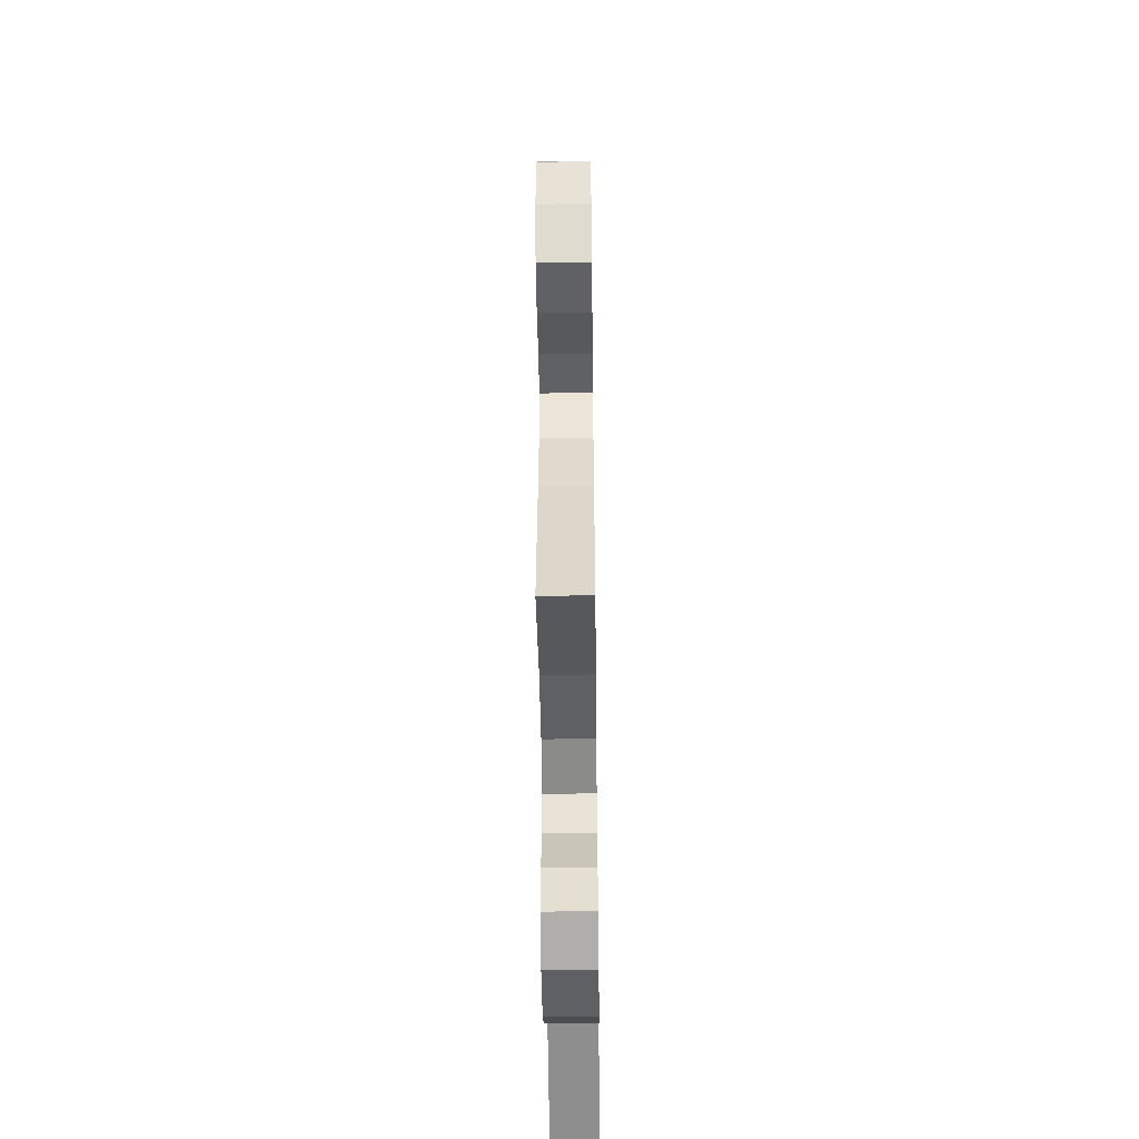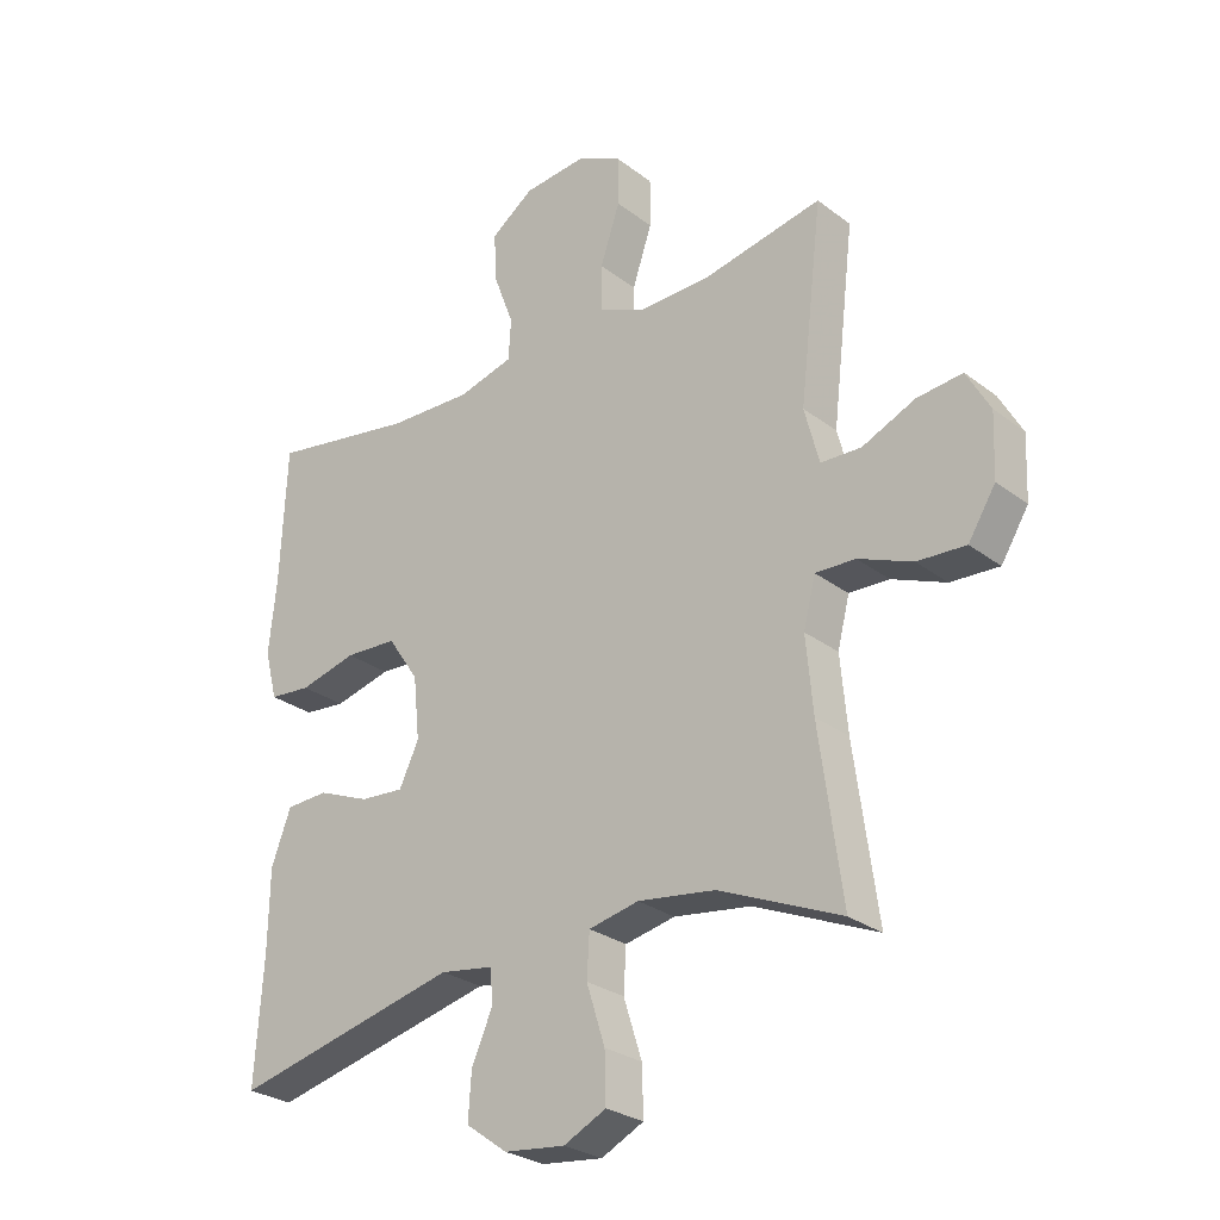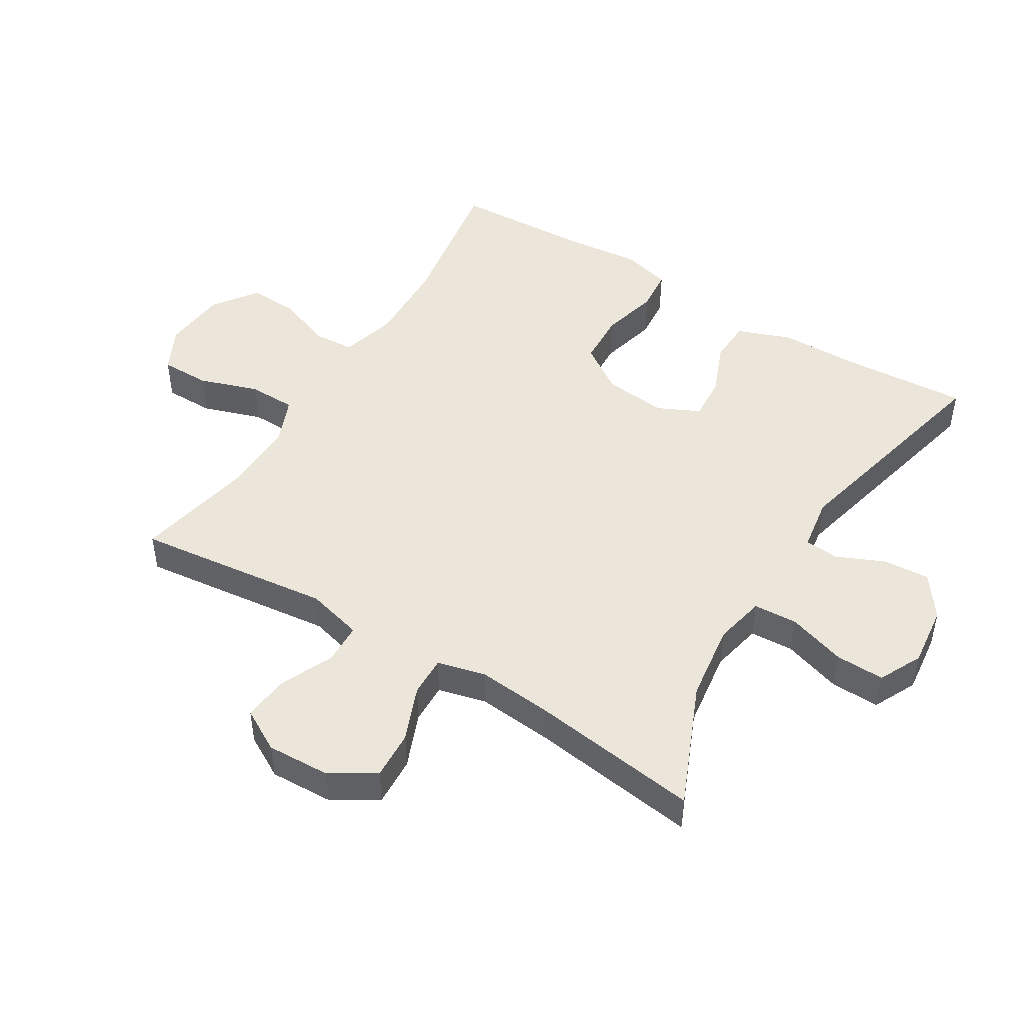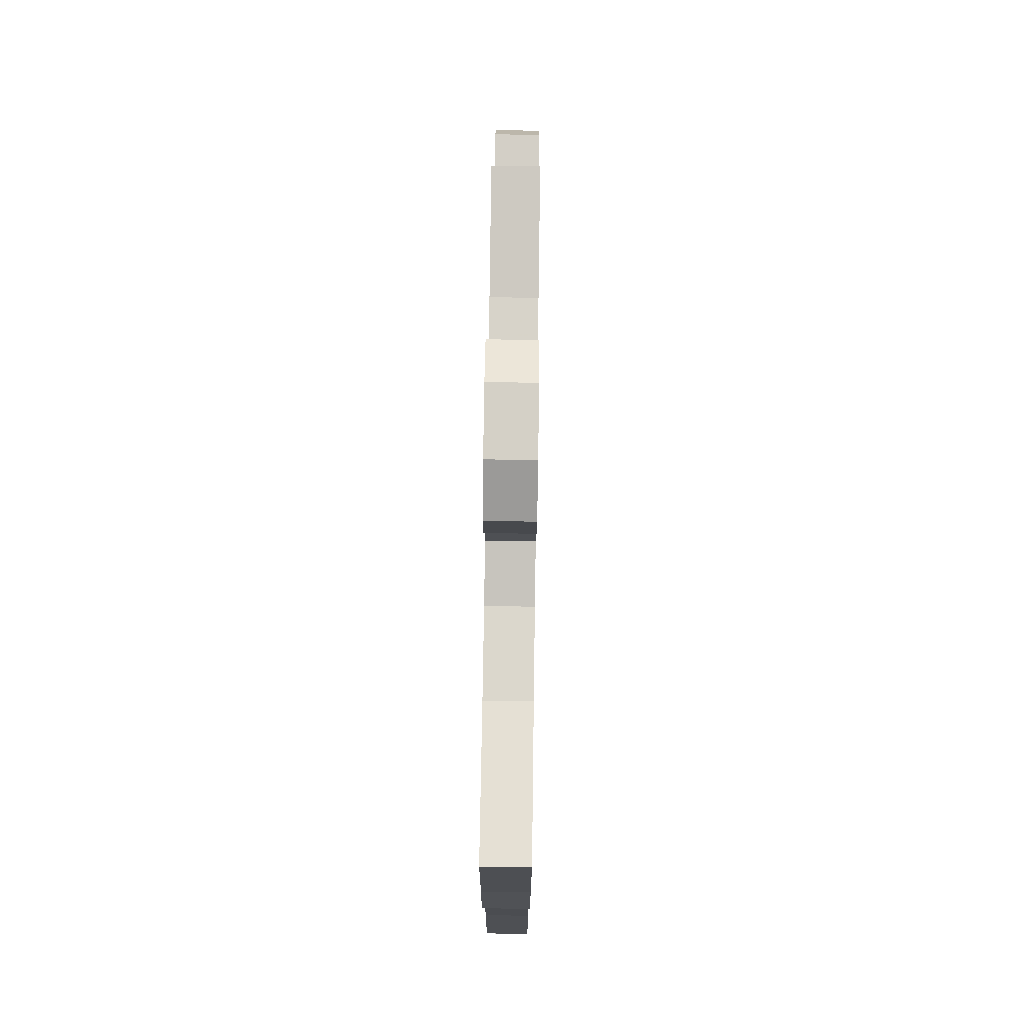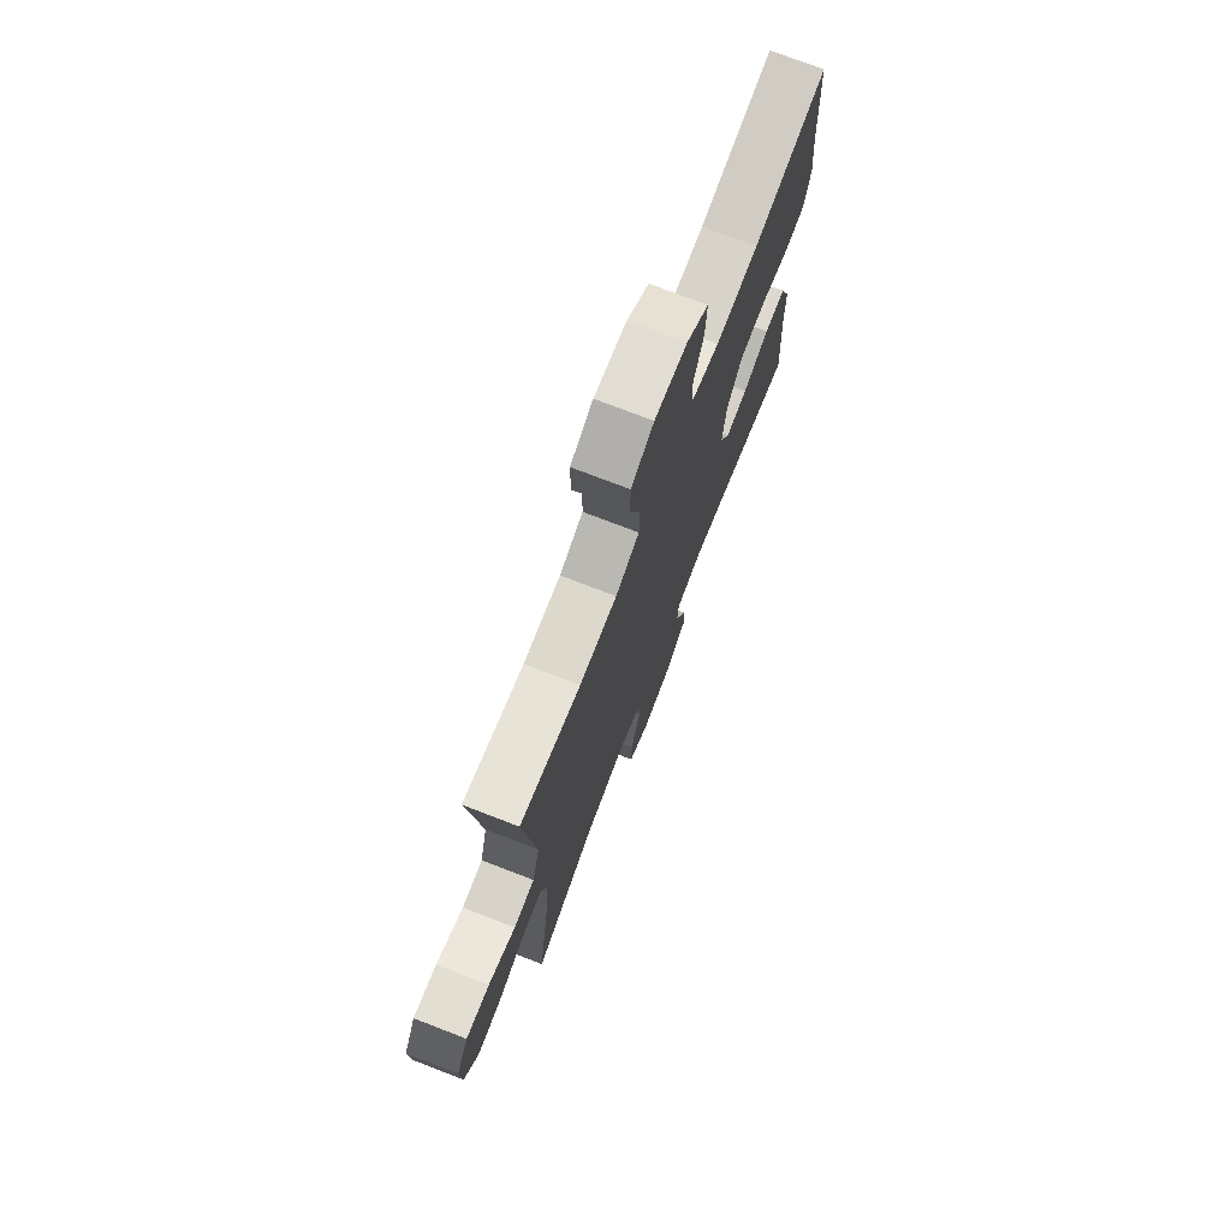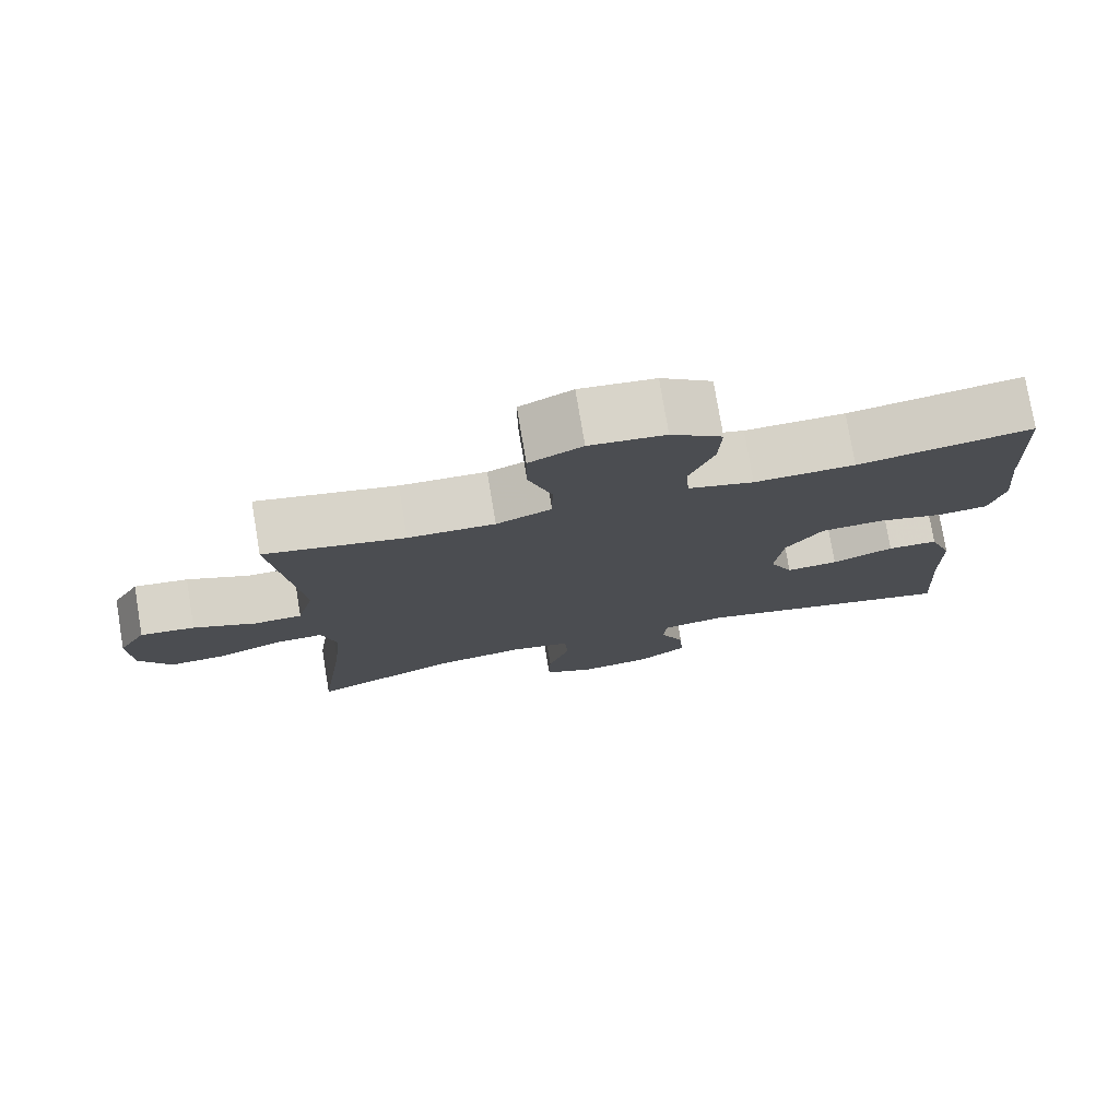
<metadata>
{"format":"obj","ext":"obj","renderer":"f3d","projection":"perspective","resolution":1024,"background":"white","views":[{"elev":-51.6,"azim":90.7,"up":"+Z"},{"elev":-27.3,"azim":40.7,"up":"+Z"},{"elev":47.8,"azim":121.5,"up":"+Y"},{"elev":74.9,"azim":-89.2,"up":"+Z"},{"elev":74.2,"azim":111.1,"up":"+Z"},{"elev":77.1,"azim":170.5,"up":"+Z"}]}
</metadata>
<code>
v 0.5 0.07 0.5
v 0.464 0.07 0.195
v 0.487 0.07 0.107
v 0.551 0.07 0.105
v 0.634 0.07 0.142
v 0.706 0.07 0.15
v 0.743 0.07 0.084
v 0.739 0.07 -0.015
v 0.696 0.07 -0.084
v 0.62 0.07 -0.08
v 0.535 0.07 -0.046
v 0.472 0.07 -0.044
v 0.453 0.07 -0.119
v 0.464 0.07 -0.237
v 0.5 0.07 -0.5
v 0.308 0.07 -0.418
v 0.186 0.07 -0.401
v 0.107 0.07 -0.418
v 0.103 0.07 -0.486
v 0.132 0.07 -0.577
v 0.134 0.07 -0.653
v 0.067 0.07 -0.686
v -0.029 0.07 -0.675
v -0.094 0.07 -0.628
v -0.089 0.07 -0.556
v -0.056 0.07 -0.481
v -0.06 0.07 -0.428
v -0.144 0.07 -0.415
v -0.5 0.07 -0.5
v -0.487 0.07 -0.307
v -0.485 0.07 -0.179
v -0.454 0.07 -0.096
v -0.387 0.07 -0.093
v -0.305 0.07 -0.126
v -0.236 0.07 -0.131
v -0.205 0.07 -0.066
v -0.215 0.07 0.032
v -0.264 0.07 0.104
v -0.346 0.07 0.108
v -0.436 0.07 0.085
v -0.502 0.07 0.091
v -0.522 0.07 0.168
v -0.51 0.07 0.284
v -0.5 0.07 0.5
v -0.27 0.07 0.462
v -0.137 0.07 0.458
v -0.05 0.07 0.482
v -0.046 0.07 0.546
v -0.078 0.07 0.631
v -0.082 0.07 0.708
v -0.014 0.07 0.757
v 0.086 0.07 0.767
v 0.156 0.07 0.732
v 0.156 0.07 0.655
v 0.125 0.07 0.563
v 0.126 0.07 0.489
v 0.199 0.07 0.459
v 0.314 0.07 0.462
v 0.5 0 0.5
v 0.464 0 0.195
v 0.487 0 0.107
v 0.551 0 0.105
v 0.634 0 0.142
v 0.706 0 0.15
v 0.743 0 0.084
v 0.739 0 -0.015
v 0.696 0 -0.084
v 0.62 0 -0.08
v 0.535 0 -0.046
v 0.472 0 -0.044
v 0.453 0 -0.119
v 0.464 0 -0.237
v 0.5 0 -0.5
v 0.308 0 -0.418
v 0.186 0 -0.401
v 0.107 0 -0.418
v 0.103 0 -0.486
v 0.132 0 -0.577
v 0.134 0 -0.653
v 0.067 0 -0.686
v -0.029 0 -0.675
v -0.094 0 -0.628
v -0.089 0 -0.556
v -0.056 0 -0.481
v -0.06 0 -0.428
v -0.144 0 -0.415
v -0.5 0 -0.5
v -0.487 0 -0.307
v -0.485 0 -0.179
v -0.454 0 -0.096
v -0.387 0 -0.093
v -0.305 0 -0.126
v -0.236 0 -0.131
v -0.205 0 -0.066
v -0.215 0 0.032
v -0.264 0 0.104
v -0.346 0 0.108
v -0.436 0 0.085
v -0.502 0 0.091
v -0.522 0 0.168
v -0.51 0 0.284
v -0.5 0 0.5
v -0.27 0 0.462
v -0.137 0 0.458
v -0.05 0 0.482
v -0.046 0 0.546
v -0.078 0 0.631
v -0.082 0 0.708
v -0.014 0 0.757
v 0.086 0 0.767
v 0.156 0 0.732
v 0.156 0 0.655
v 0.125 0 0.563
v 0.126 0 0.489
v 0.199 0 0.459
v 0.314 0 0.462
f 53 54 55
f 52 53 55
f 51 52 55
f 50 51 55
f 49 50 55
f 48 49 55
f 47 48 55 56
f 46 47 56 57
f 43 44 45
f 43 45 46
f 42 43 46
f 41 42 46
f 40 41 46
f 39 40 46
f 38 39 46 57
f 32 33 34
f 31 32 34
f 30 31 34
f 30 34 35
f 29 30 35
f 28 29 35
f 27 28 35 36
f 24 25 26
f 23 24 26
f 22 23 26
f 21 22 26
f 20 21 26
f 19 20 26
f 18 19 26 27
f 27 36 37
f 18 27 37
f 17 18 37
f 14 15 16
f 38 57 58
f 37 38 58
f 17 37 58
f 16 17 58
f 14 16 58
f 13 14 58
f 9 10 11
f 8 9 11
f 7 8 11
f 6 7 11
f 5 6 11
f 4 5 11
f 58 1 2
f 58 2 3
f 13 58 3
f 12 13 3
f 3 4 11 12
f 113 112 111
f 113 111 110
f 113 110 109
f 113 109 108
f 113 108 107
f 113 107 106
f 114 113 106 105
f 115 114 105 104
f 103 102 101
f 104 103 101
f 104 101 100
f 104 100 99
f 104 99 98
f 104 98 97
f 115 104 97 96
f 92 91 90
f 92 90 89
f 92 89 88
f 93 92 88
f 93 88 87
f 93 87 86
f 94 93 86 85
f 84 83 82
f 84 82 81
f 84 81 80
f 84 80 79
f 84 79 78
f 84 78 77
f 85 84 77 76
f 95 94 85
f 95 85 76
f 95 76 75
f 74 73 72
f 116 115 96
f 116 96 95
f 116 95 75
f 116 75 74
f 116 74 72
f 116 72 71
f 69 68 67
f 69 67 66
f 69 66 65
f 69 65 64
f 69 64 63
f 69 63 62
f 60 59 116
f 61 60 116
f 61 116 71
f 61 71 70
f 70 69 62 61
f 1 59 60 2
f 2 60 61 3
f 3 61 62 4
f 4 62 63 5
f 5 63 64 6
f 6 64 65 7
f 7 65 66 8
f 8 66 67 9
f 9 67 68 10
f 10 68 69 11
f 11 69 70 12
f 12 70 71 13
f 13 71 72 14
f 14 72 73 15
f 15 73 74 16
f 16 74 75 17
f 17 75 76 18
f 18 76 77 19
f 19 77 78 20
f 20 78 79 21
f 21 79 80 22
f 22 80 81 23
f 23 81 82 24
f 24 82 83 25
f 25 83 84 26
f 26 84 85 27
f 27 85 86 28
f 28 86 87 29
f 29 87 88 30
f 30 88 89 31
f 31 89 90 32
f 32 90 91 33
f 33 91 92 34
f 34 92 93 35
f 35 93 94 36
f 36 94 95 37
f 37 95 96 38
f 38 96 97 39
f 39 97 98 40
f 40 98 99 41
f 41 99 100 42
f 42 100 101 43
f 43 101 102 44
f 44 102 103 45
f 45 103 104 46
f 46 104 105 47
f 47 105 106 48
f 48 106 107 49
f 49 107 108 50
f 50 108 109 51
f 51 109 110 52
f 52 110 111 53
f 53 111 112 54
f 54 112 113 55
f 55 113 114 56
f 56 114 115 57
f 57 115 116 58
f 58 116 59 1

</code>
